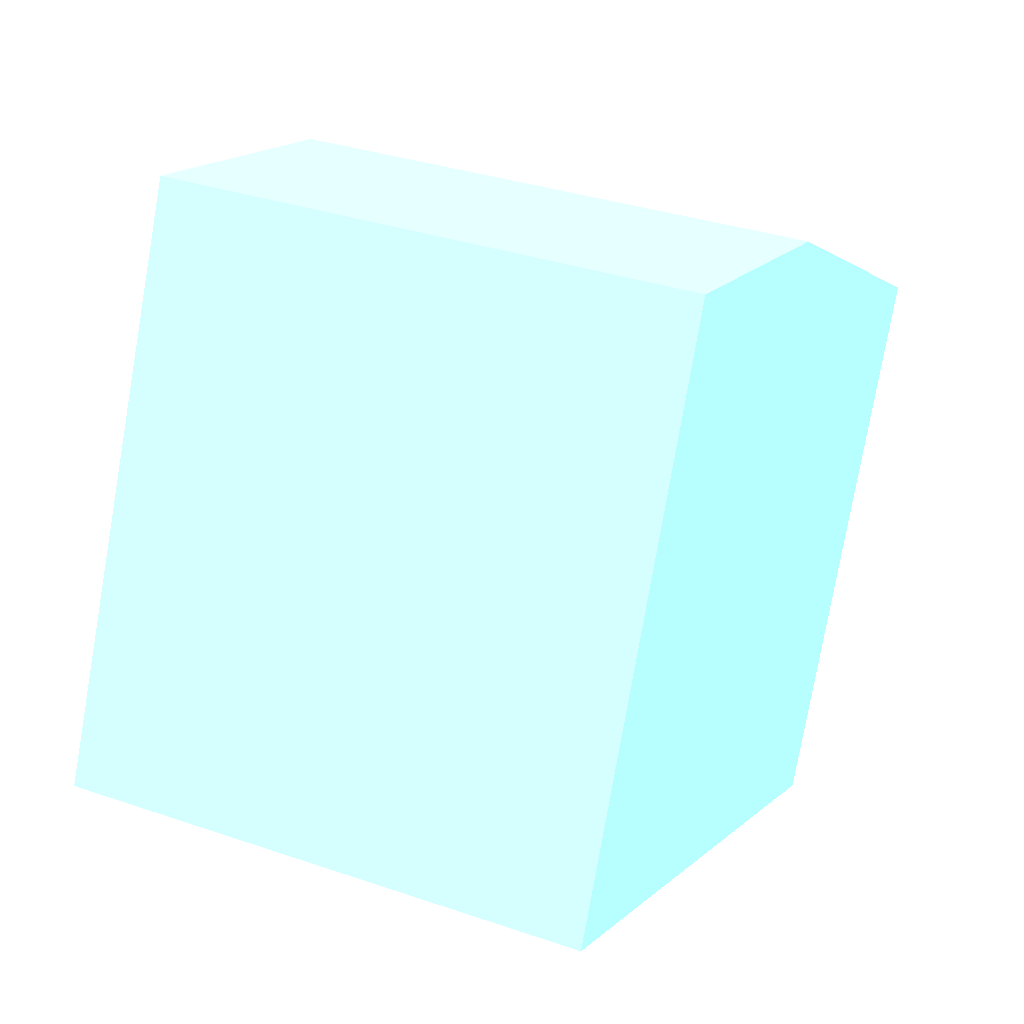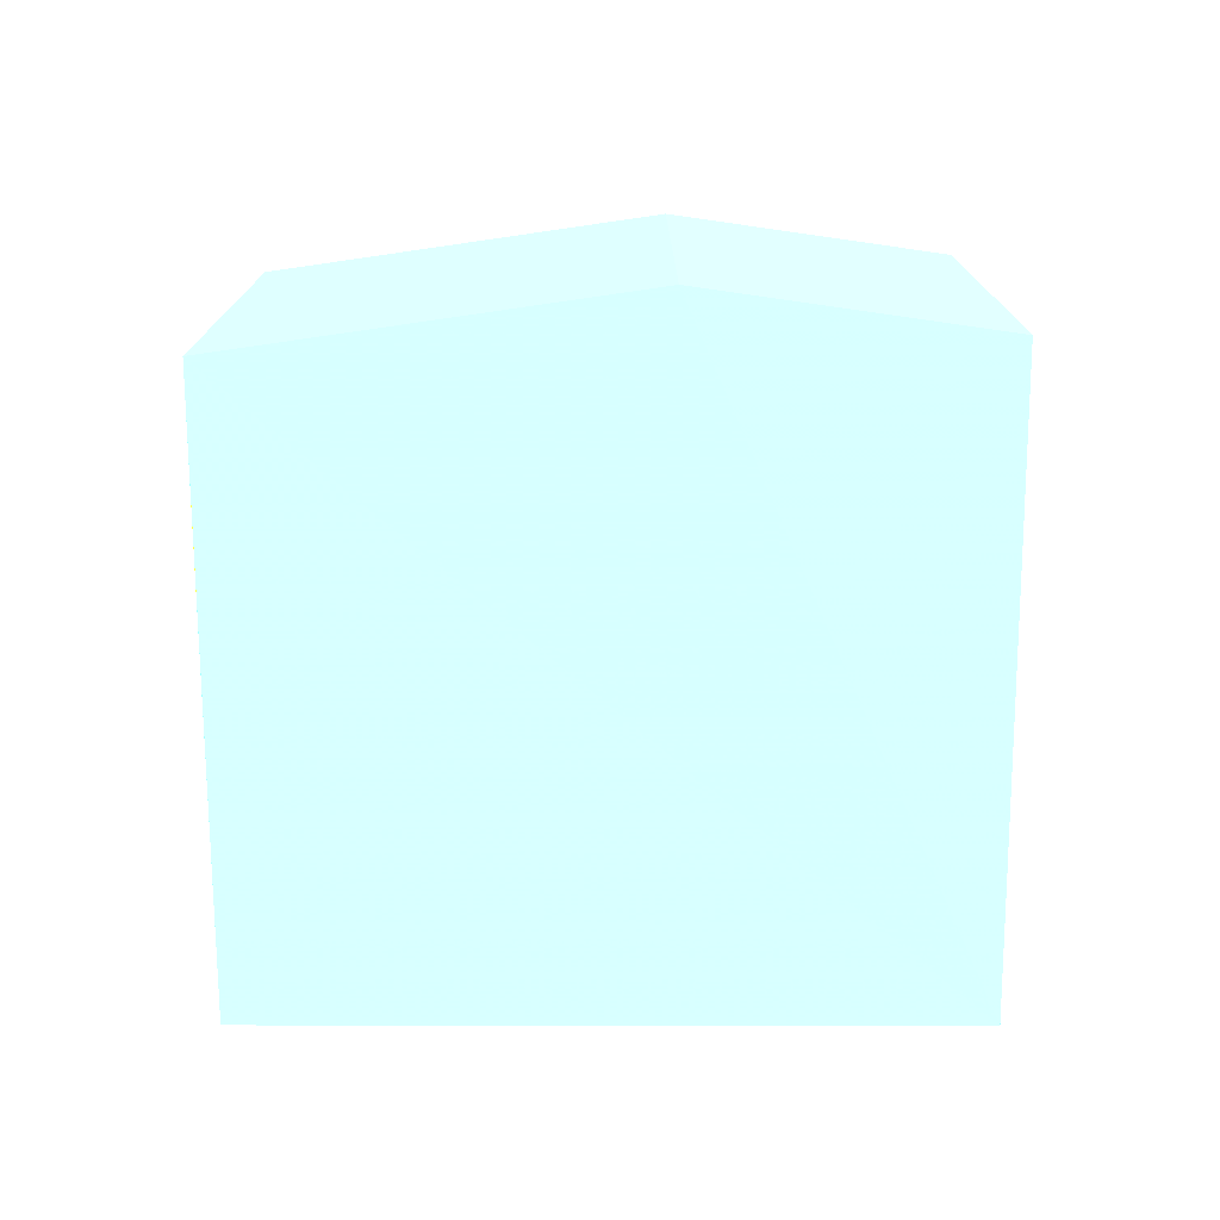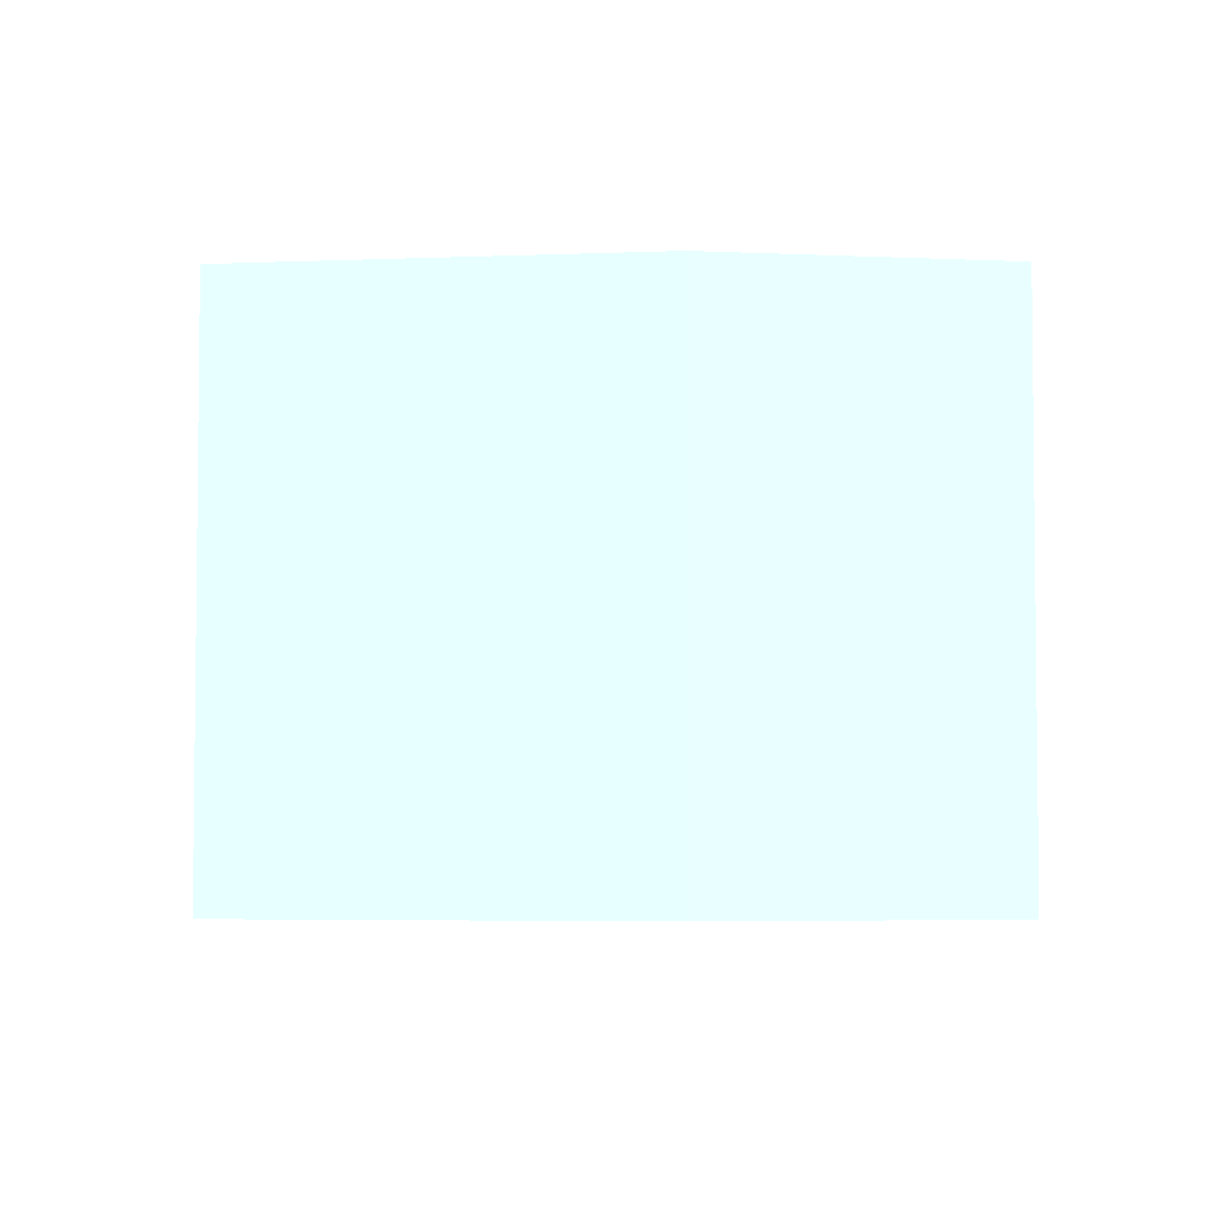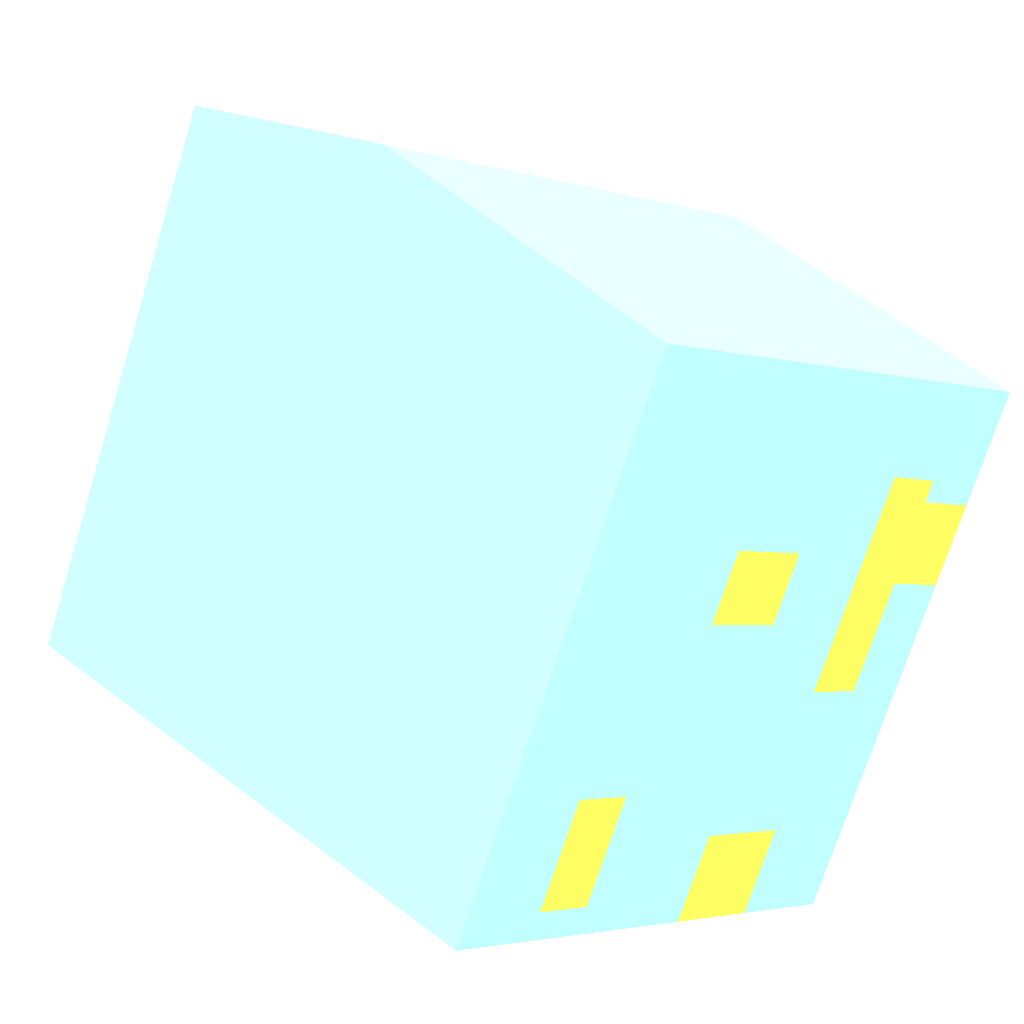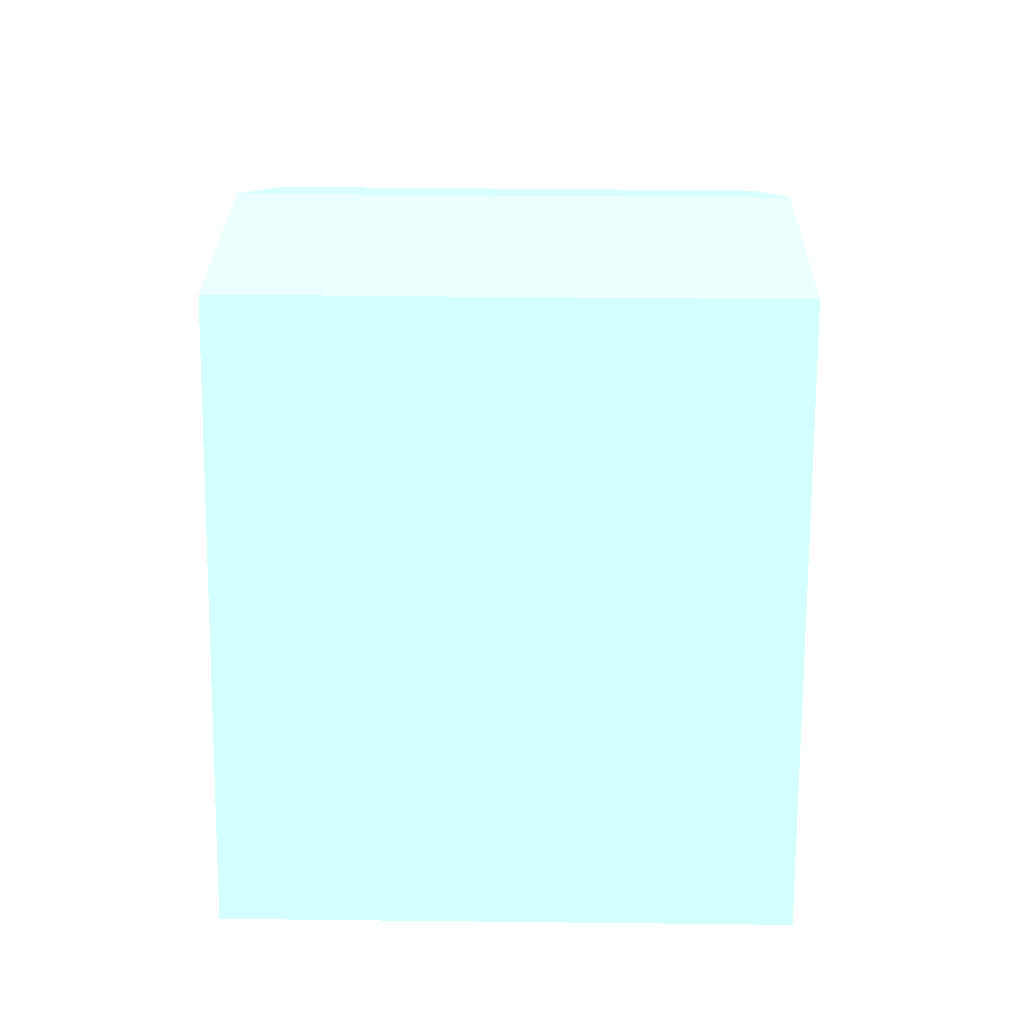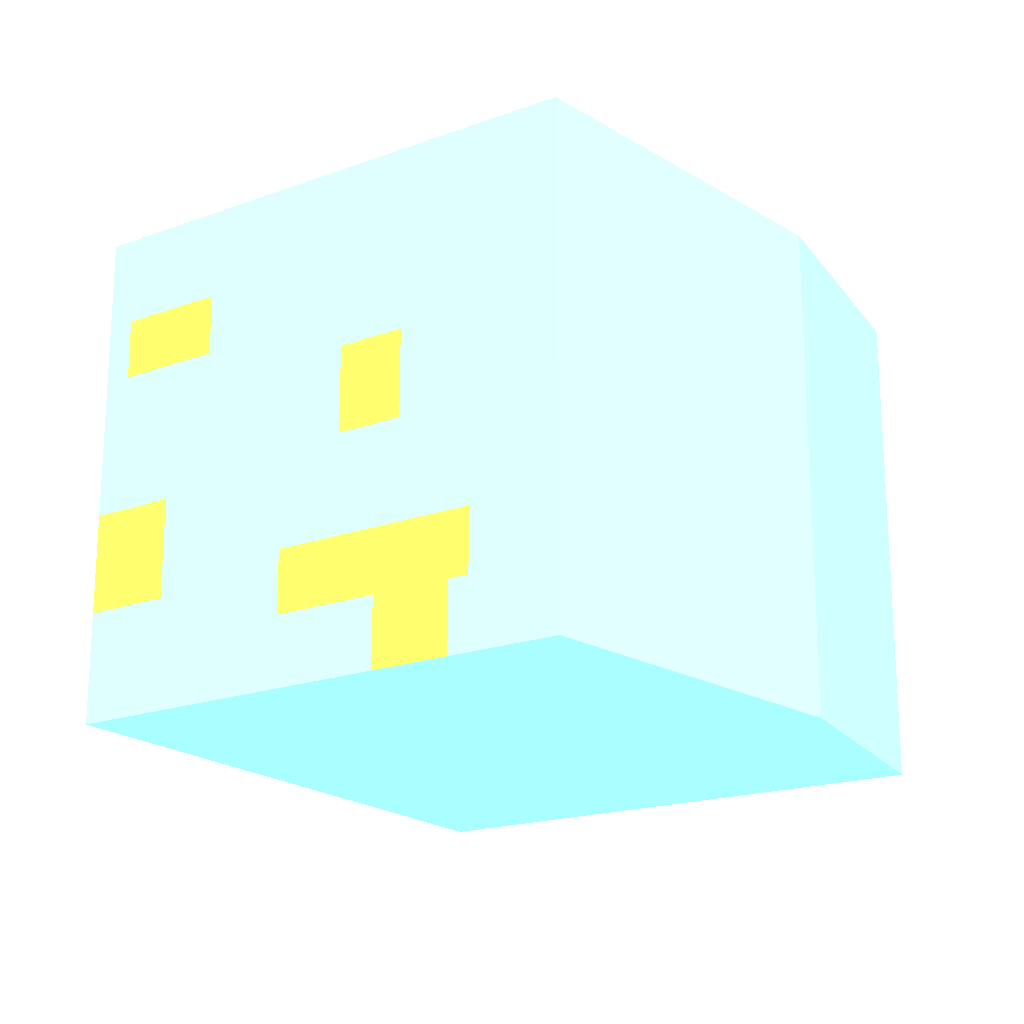
<metadata>
{"format":"obj","ext":"obj","renderer":"f3d","projection":"perspective","resolution":1024,"background":"white","views":[{"elev":33.6,"azim":115.1,"up":"+Z"},{"elev":-75.7,"azim":-24.1,"up":"+Y"},{"elev":-4.2,"azim":-24.7,"up":"+Y"},{"elev":-3.1,"azim":-136.9,"up":"+Z"},{"elev":40.9,"azim":90.8,"up":"+Z"},{"elev":-19.2,"azim":-80.5,"up":"+Y"}]}
</metadata>
<code>
v -1.197e+04 0.0002355 4.046e+04 0.5059 0.8118 0.949
v -1.198e+04 0.0008574 4.046e+04 0.5059 0.8118 0.949
v -1.198e+04 0.000644 4.046e+04 0.5059 0.8118 0.949
v -1.198e+04 0.0002535 4.047e+04 0.5059 0.8118 0.949
v -1.197e+04 0 4.047e+04 0.5059 0.8118 0.949
v -1.197e+04 7.752 4.046e+04 0.5059 0.8118 0.949
v -1.198e+04 7.753 4.046e+04 0.5059 0.8118 0.949
v -1.198e+04 7.753 4.046e+04 0.5059 0.8118 0.949
v -1.198e+04 7.752 4.047e+04 0.5059 0.8118 0.949
v -1.197e+04 7.752 4.047e+04 0.5059 0.8118 0.949
v -1.198e+04 5.414 4.046e+04 0.9608 0.8078 0.2588
v -1.198e+04 5.414 4.046e+04 0.9608 0.8078 0.2588
v -1.198e+04 6.349 4.046e+04 0.9608 0.8078 0.2588
v -1.198e+04 6.349 4.046e+04 0.9608 0.8078 0.2588
v -1.198e+04 3.576 4.046e+04 0.9608 0.8078 0.2588
v -1.198e+04 3.576 4.046e+04 0.9608 0.8078 0.2588
v -1.198e+04 4.913 4.046e+04 0.9608 0.8078 0.2588
v -1.198e+04 4.913 4.046e+04 0.9608 0.8078 0.2588
v -1.198e+04 1.705 4.046e+04 0.9608 0.8078 0.2588
v -1.198e+04 1.705 4.046e+04 0.9608 0.8078 0.2588
v -1.198e+04 3.242 4.046e+04 0.9608 0.8078 0.2588
v -1.198e+04 3.242 4.046e+04 0.9608 0.8078 0.2588
v -1.198e+04 1.07 4.046e+04 0.9608 0.8078 0.2588
v -1.198e+04 1.07 4.046e+04 0.9608 0.8078 0.2588
v -1.198e+04 2.039 4.046e+04 0.9608 0.8078 0.2588
v -1.198e+04 2.039 4.046e+04 0.9608 0.8078 0.2588
v -1.198e+04 0.0008574 4.046e+04 0.9608 0.8078 0.2588
v -1.198e+04 0.0008574 4.046e+04 0.9608 0.8078 0.2588
v -1.198e+04 1.17 4.046e+04 0.9608 0.8078 0.2588
v -1.198e+04 1.17 4.046e+04 0.9608 0.8078 0.2588
v -1.198e+04 0.0008574 4.046e+04 0.5059 0.8118 0.949
v -1.198e+04 0.0008574 4.046e+04 0.5059 0.8118 0.949
v -1.198e+04 7.753 4.046e+04 0.5059 0.8118 0.949
v -1.198e+04 7.753 4.046e+04 0.5059 0.8118 0.949
v -1.198e+04 5.414 4.046e+04 0.5059 0.8118 0.949
v -1.198e+04 5.414 4.046e+04 0.5059 0.8118 0.949
v -1.198e+04 6.349 4.046e+04 0.5059 0.8118 0.949
v -1.198e+04 6.349 4.046e+04 0.5059 0.8118 0.949
v -1.198e+04 3.576 4.046e+04 0.5059 0.8118 0.949
v -1.198e+04 3.576 4.046e+04 0.5059 0.8118 0.949
v -1.198e+04 4.913 4.046e+04 0.5059 0.8118 0.949
v -1.198e+04 4.913 4.046e+04 0.5059 0.8118 0.949
v -1.198e+04 1.705 4.046e+04 0.5059 0.8118 0.949
v -1.198e+04 1.705 4.046e+04 0.5059 0.8118 0.949
v -1.198e+04 3.242 4.046e+04 0.5059 0.8118 0.949
v -1.198e+04 3.242 4.046e+04 0.5059 0.8118 0.949
v -1.198e+04 1.07 4.046e+04 0.5059 0.8118 0.949
v -1.198e+04 1.07 4.046e+04 0.5059 0.8118 0.949
v -1.198e+04 2.039 4.046e+04 0.5059 0.8118 0.949
v -1.198e+04 2.039 4.046e+04 0.5059 0.8118 0.949
v -1.198e+04 0.0008574 4.046e+04 0.5059 0.8118 0.949
v -1.198e+04 0.0008574 4.046e+04 0.5059 0.8118 0.949
v -1.198e+04 1.17 4.046e+04 0.5059 0.8118 0.949
v -1.198e+04 1.17 4.046e+04 0.5059 0.8118 0.949
v -1.198e+04 1.07 4.046e+04 0.5059 0.8118 0.949
v -1.198e+04 1.07 4.046e+04 0.5059 0.8118 0.949
f 1 5 4
f 3 2 1
f 1 4 3
f 9 10 6
f 6 7 8
f 8 9 6
f 1 7 6
f 1 2 7
f 3 9 8
f 3 4 9
f 4 10 9
f 4 5 10
f 5 6 10
f 5 1 6
f 11 12 13
f 11 13 14
f 15 16 17
f 15 17 18
f 19 20 21
f 19 21 22
f 23 24 25
f 23 25 26
f 27 28 29
f 27 29 30
f 43 31 44
f 52 48 55
f 44 47 50
f 47 44 31
f 31 51 47
f 45 44 50
f 34 35 38
f 35 34 46
f 34 38 37
f 39 36 45
f 42 37 36
f 36 35 45
f 35 46 45
f 34 37 33
f 39 45 50
f 47 51 56
f 55 54 56
f 54 55 53
f 48 52 32
f 48 32 49
f 40 50 49
f 39 42 36
f 41 49 33
f 49 41 40
f 33 49 32
f 41 33 42
f 40 39 50
f 42 33 37

</code>
